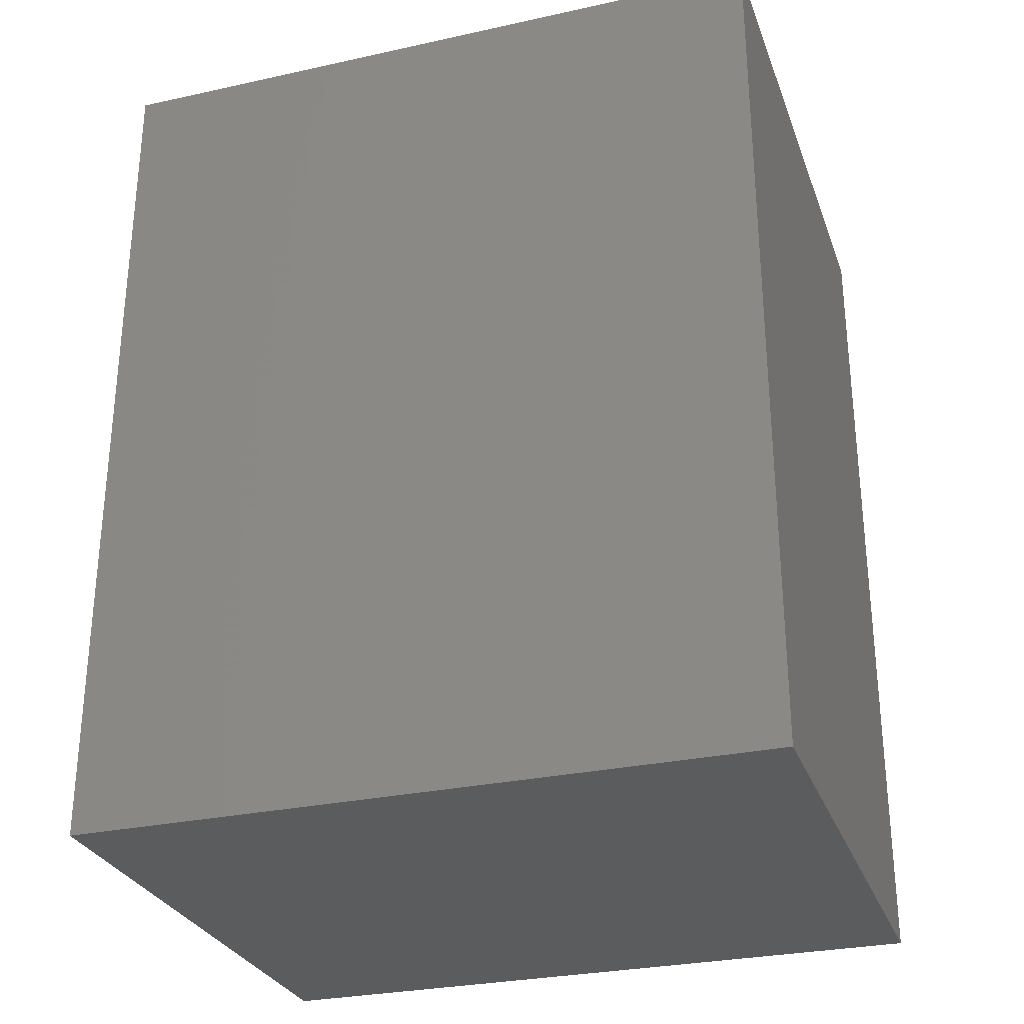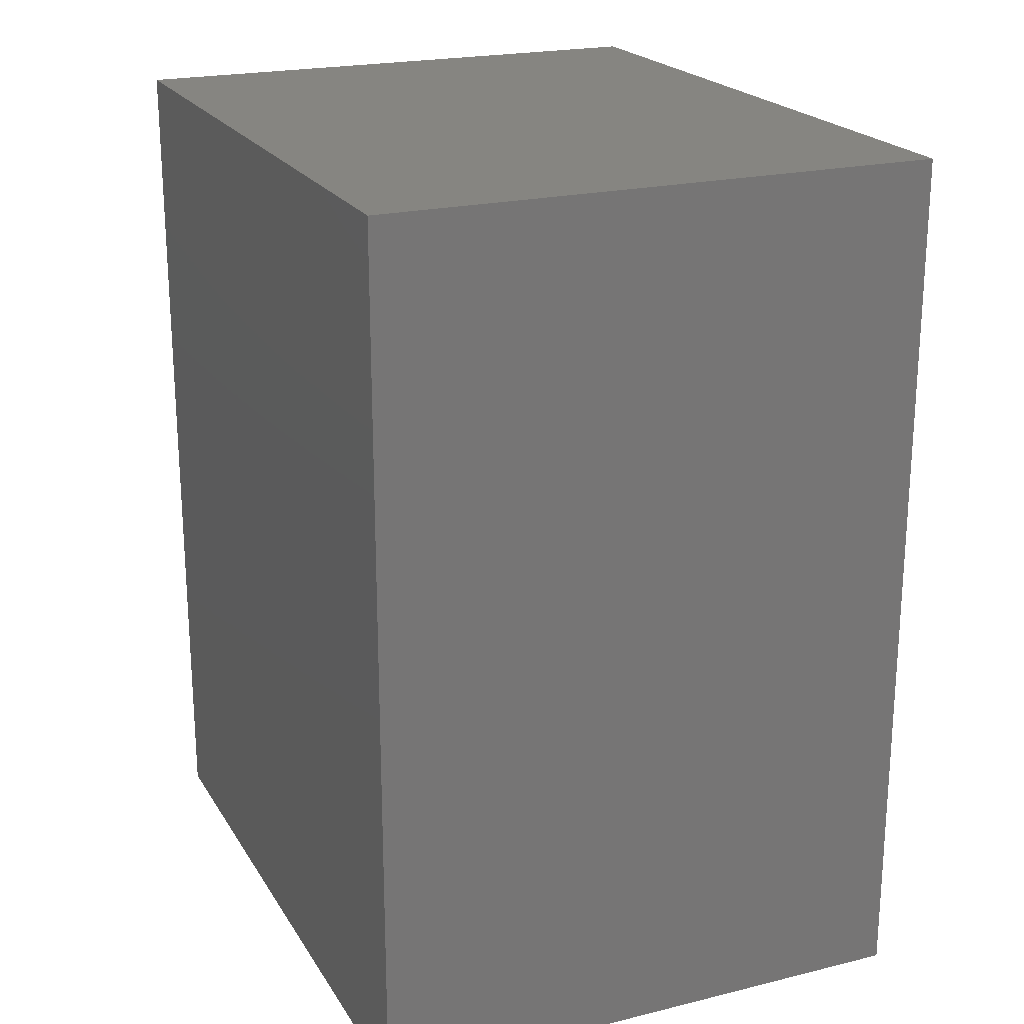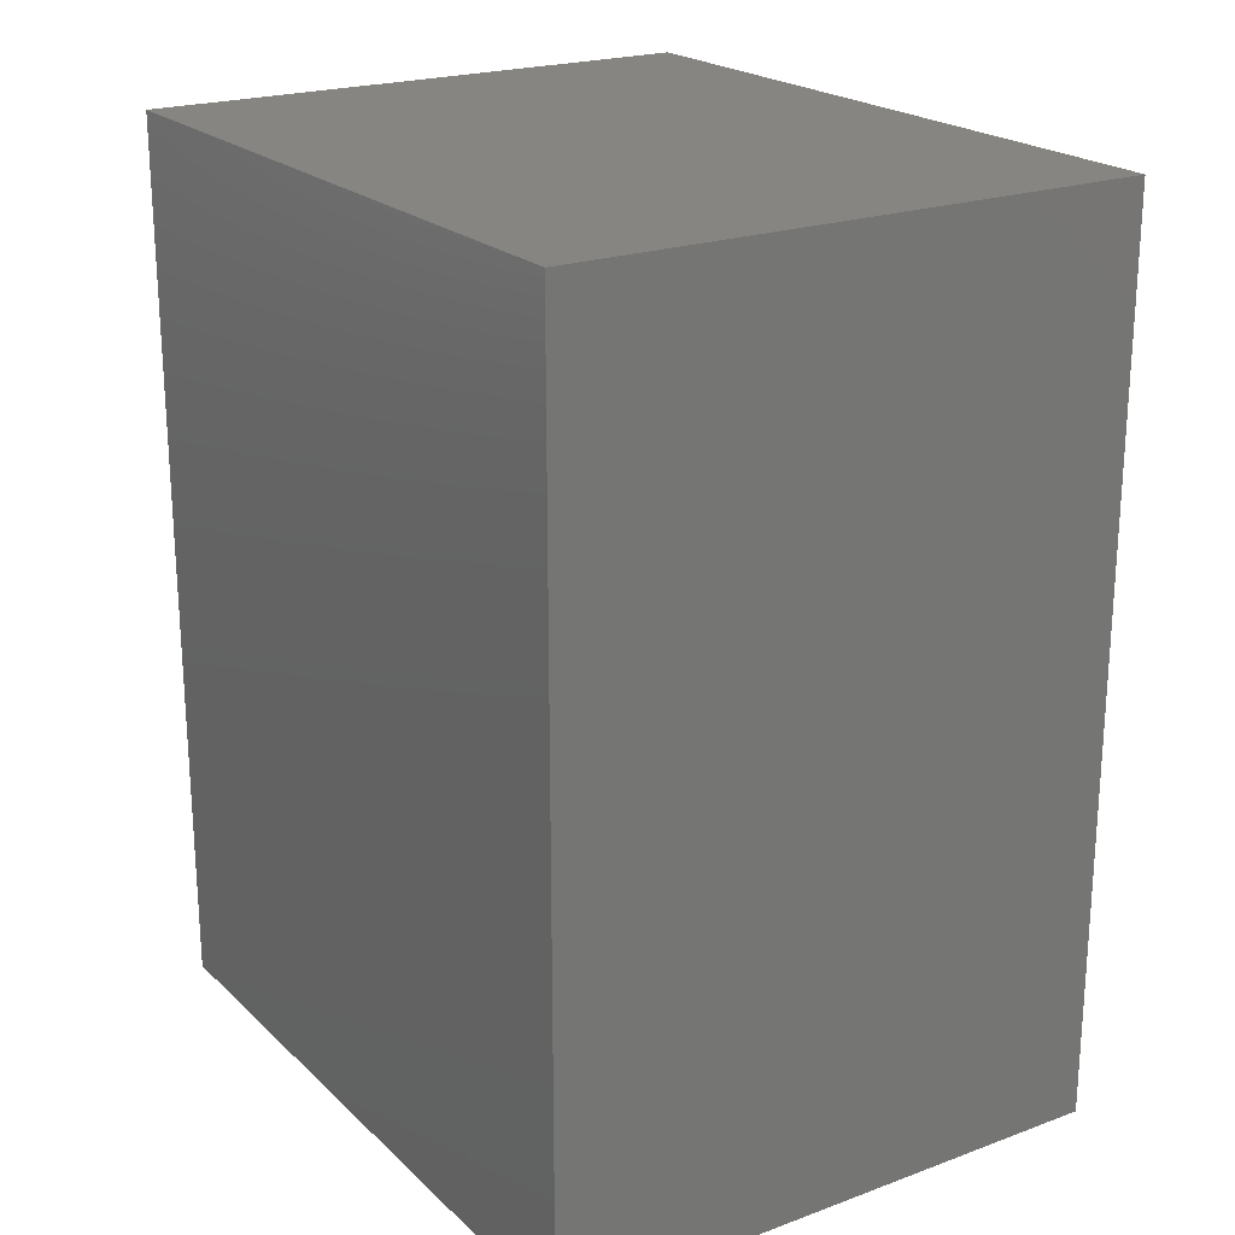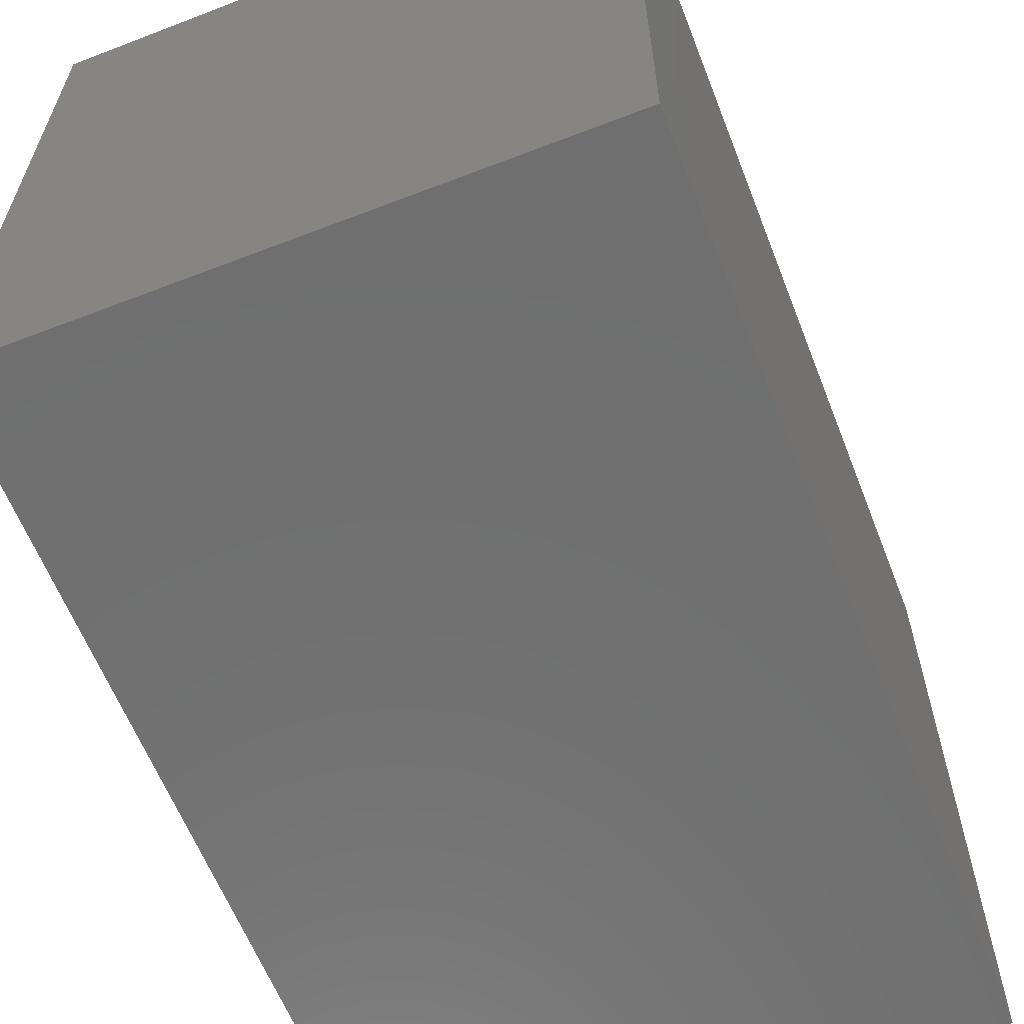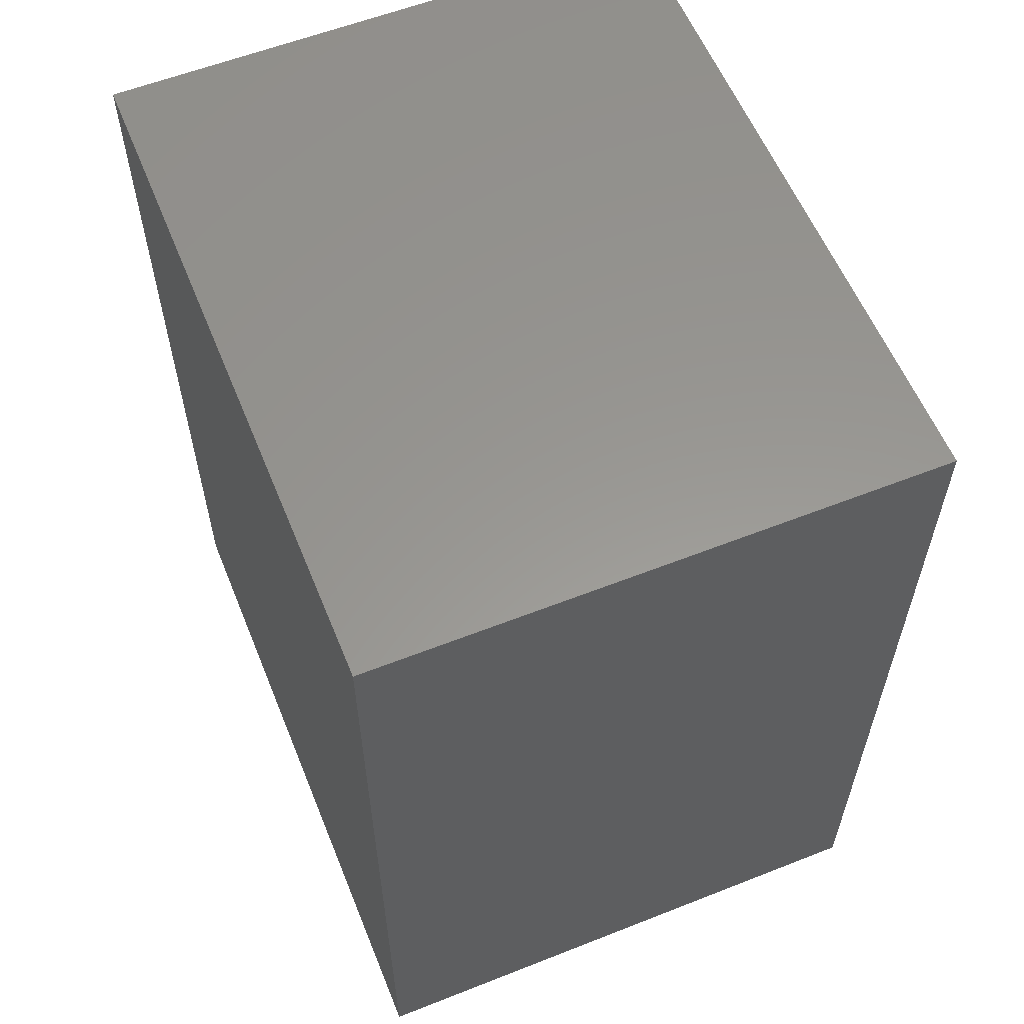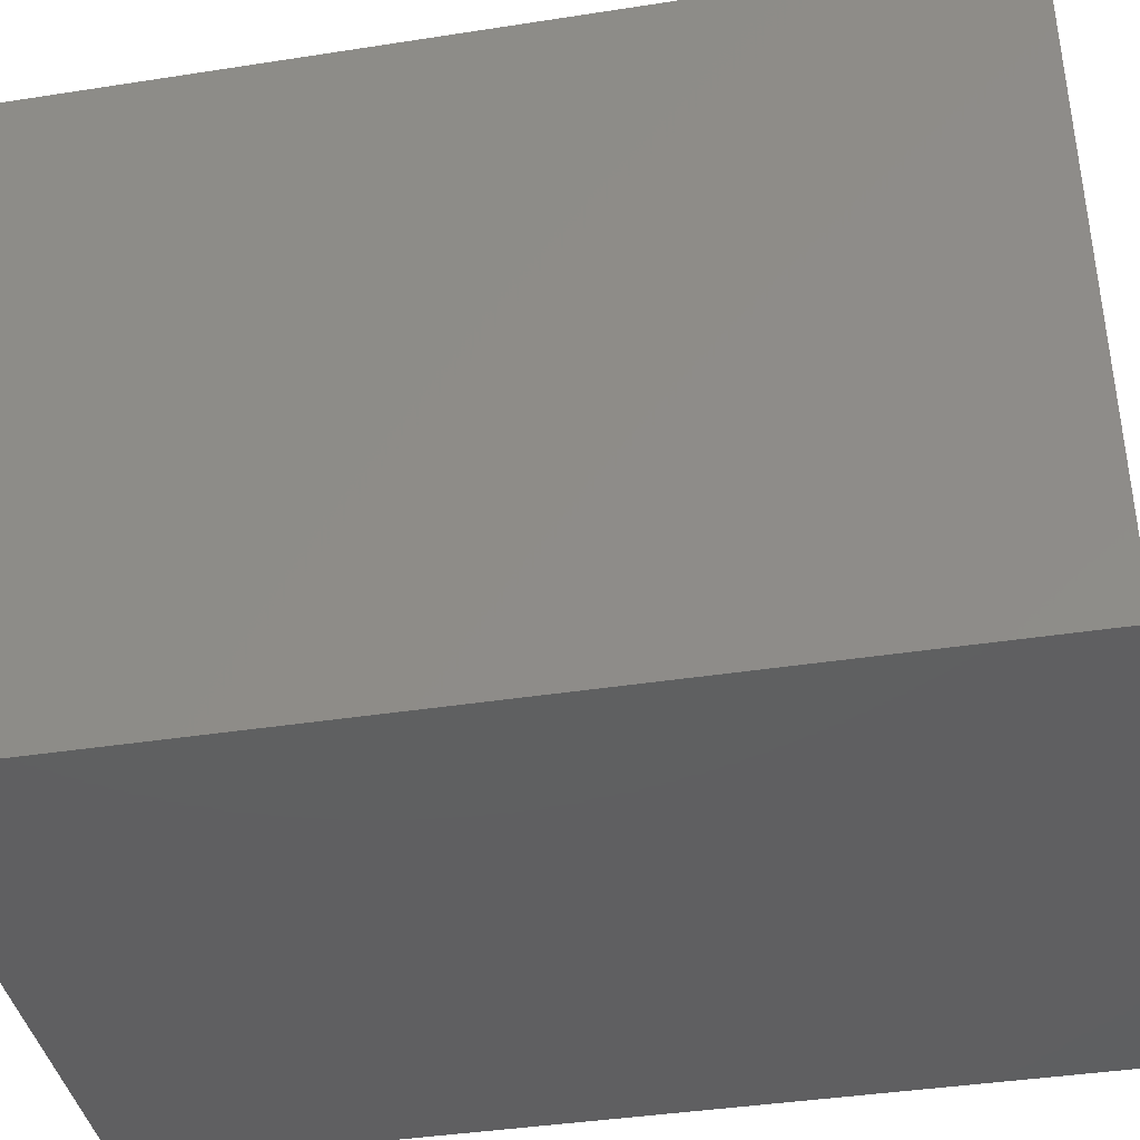
<metadata>
{"format":"stl","ext":"stl","renderer":"f3d","projection":"perspective","resolution":1024,"background":"white","views":[{"elev":-29.0,"azim":-71.9,"up":"+Z"},{"elev":21.4,"azim":156.6,"up":"+Z"},{"elev":21.6,"azim":-32.8,"up":"+Z"},{"elev":-61.7,"azim":-158.6,"up":"+Y"},{"elev":58.7,"azim":-22.1,"up":"+Z"},{"elev":-39.8,"azim":-79.1,"up":"+Y"}]}
</metadata>
<code>
# stl→obj: 8 verts, 12 faces
v 0.2422 -0.4442 0
v 0.2422 -0.4442 0.75
v -0.2422 -0.4442 0
v -0.2422 -0.4442 0.75
v 0.2422 0.1473 0
v -0.2422 0.1473 0
v 0.2422 0.1473 0.75
v -0.2422 0.1473 0.75
f 1 2 3
f 3 2 4
f 5 6 7
f 7 6 8
f 3 6 1
f 1 6 5
f 4 2 8
f 8 2 7
f 6 3 8
f 8 3 4
f 1 5 2
f 2 5 7

</code>
